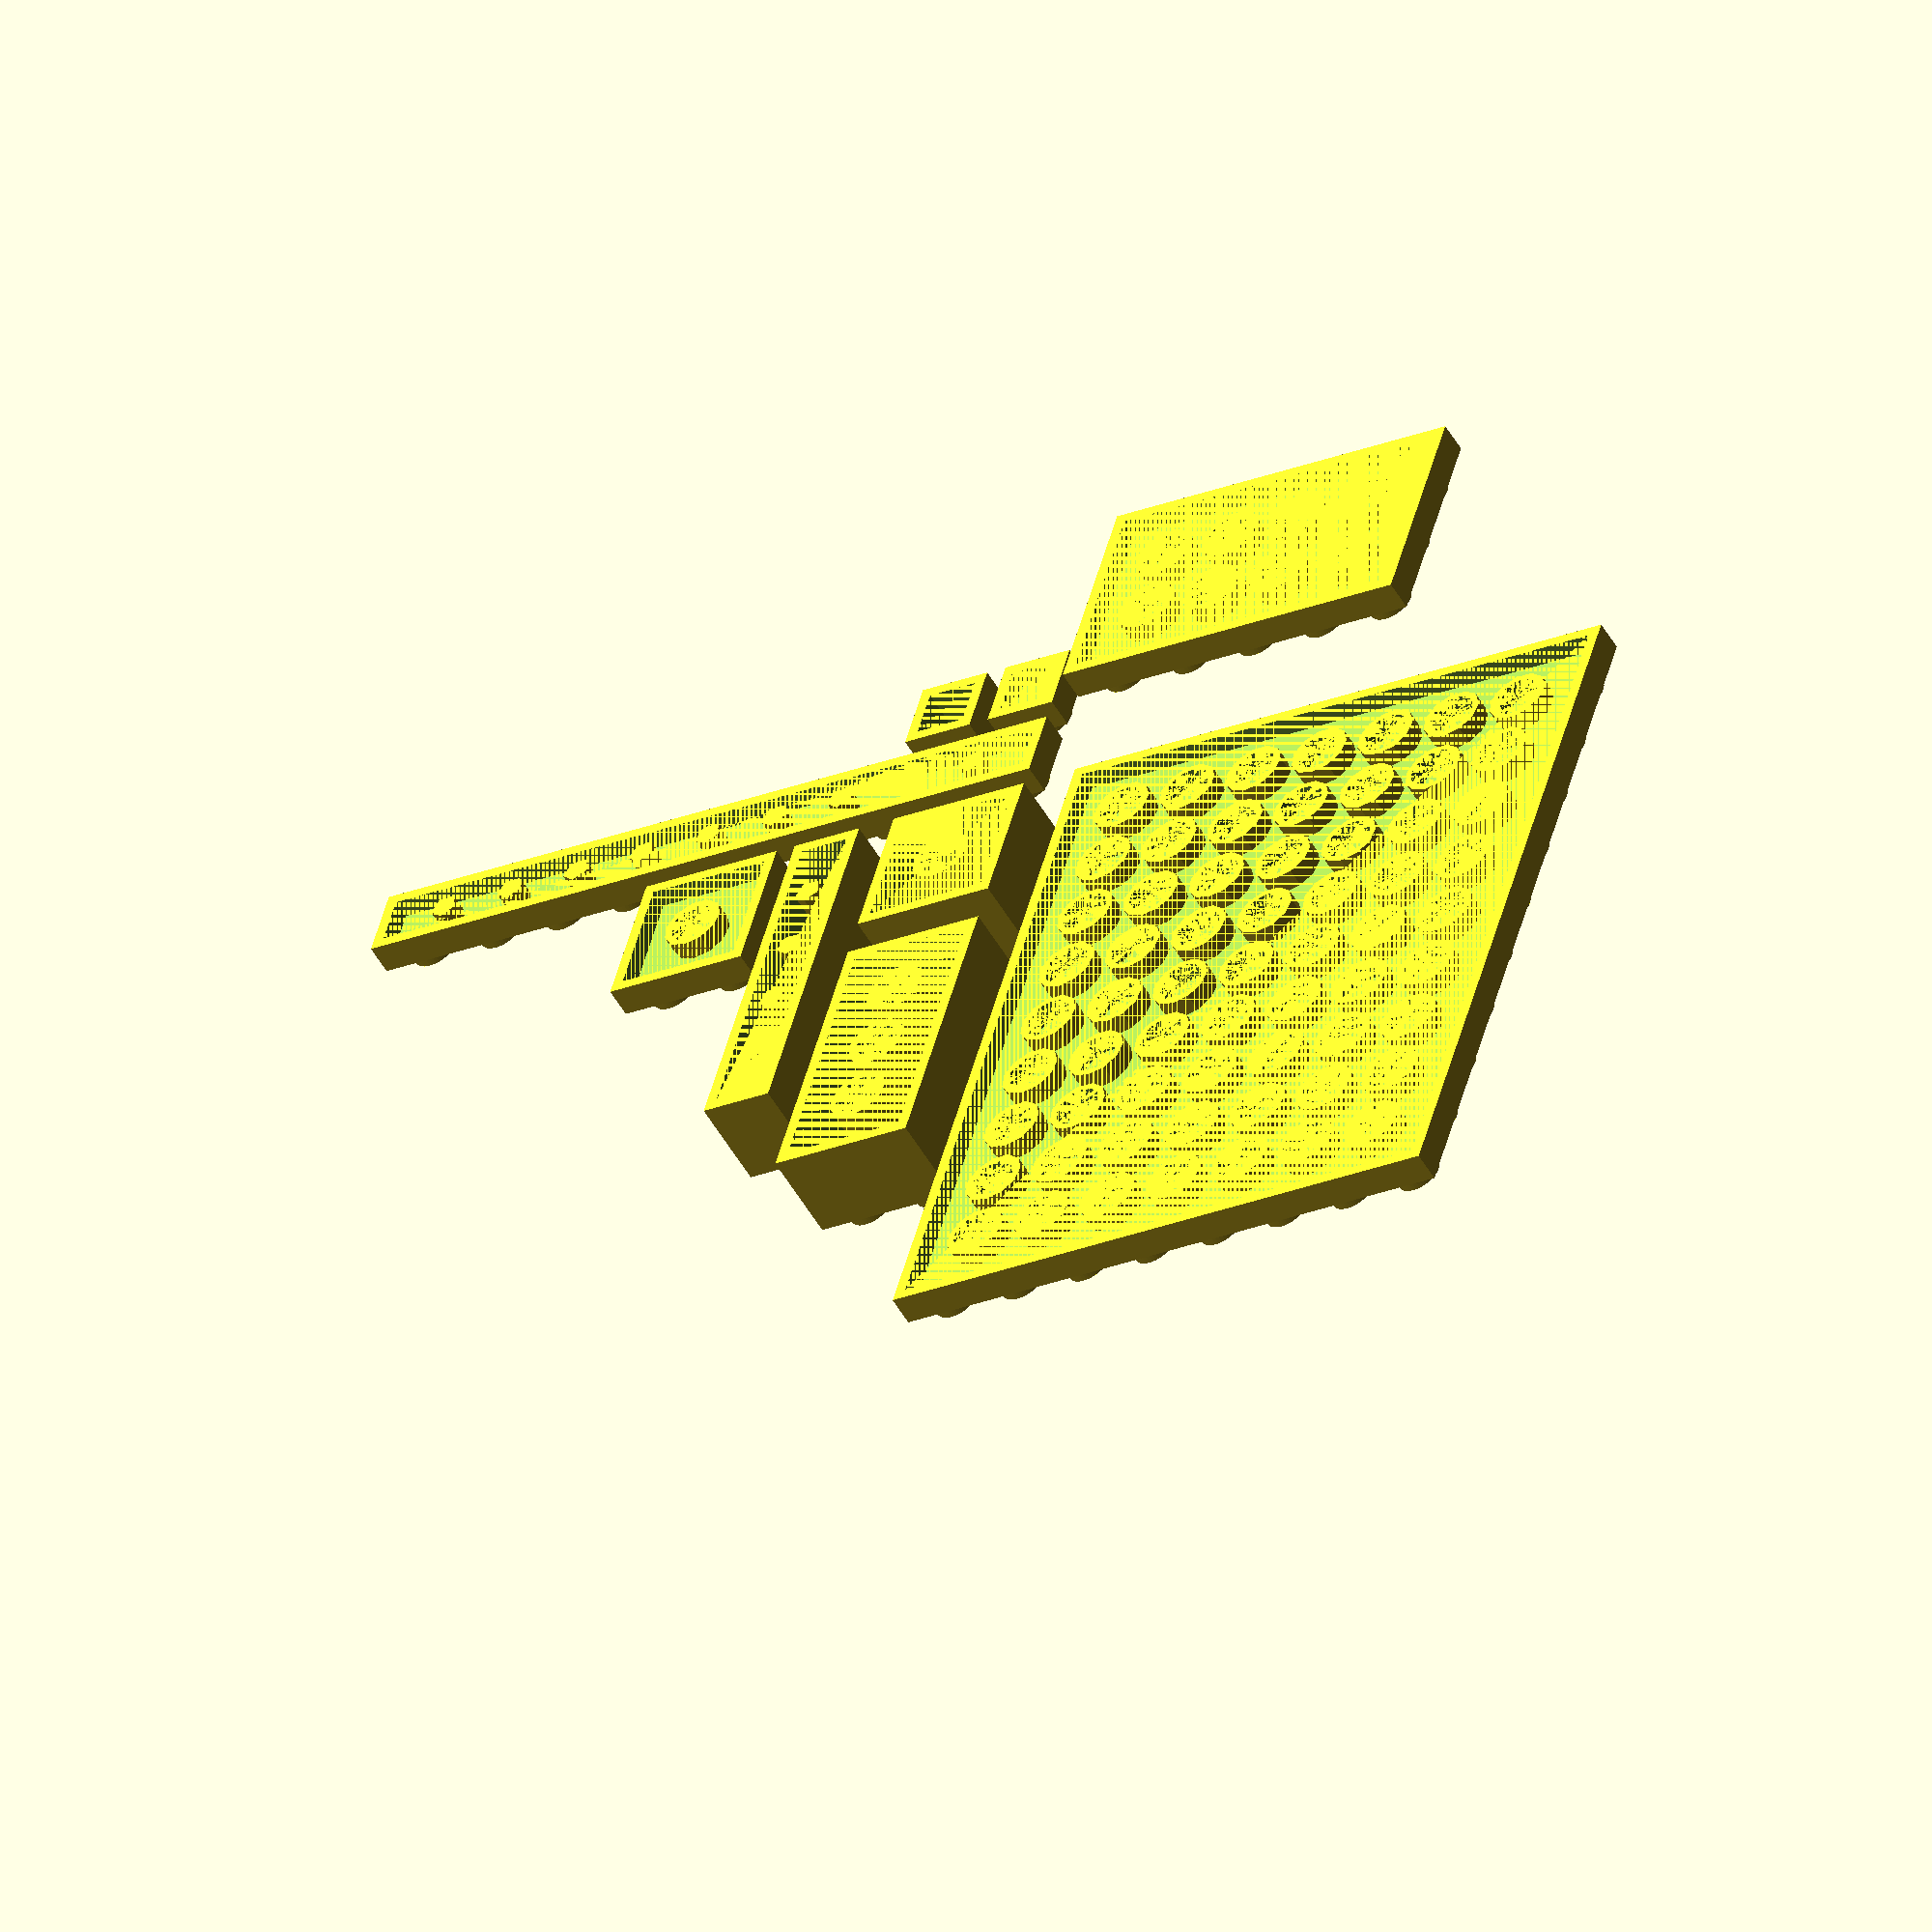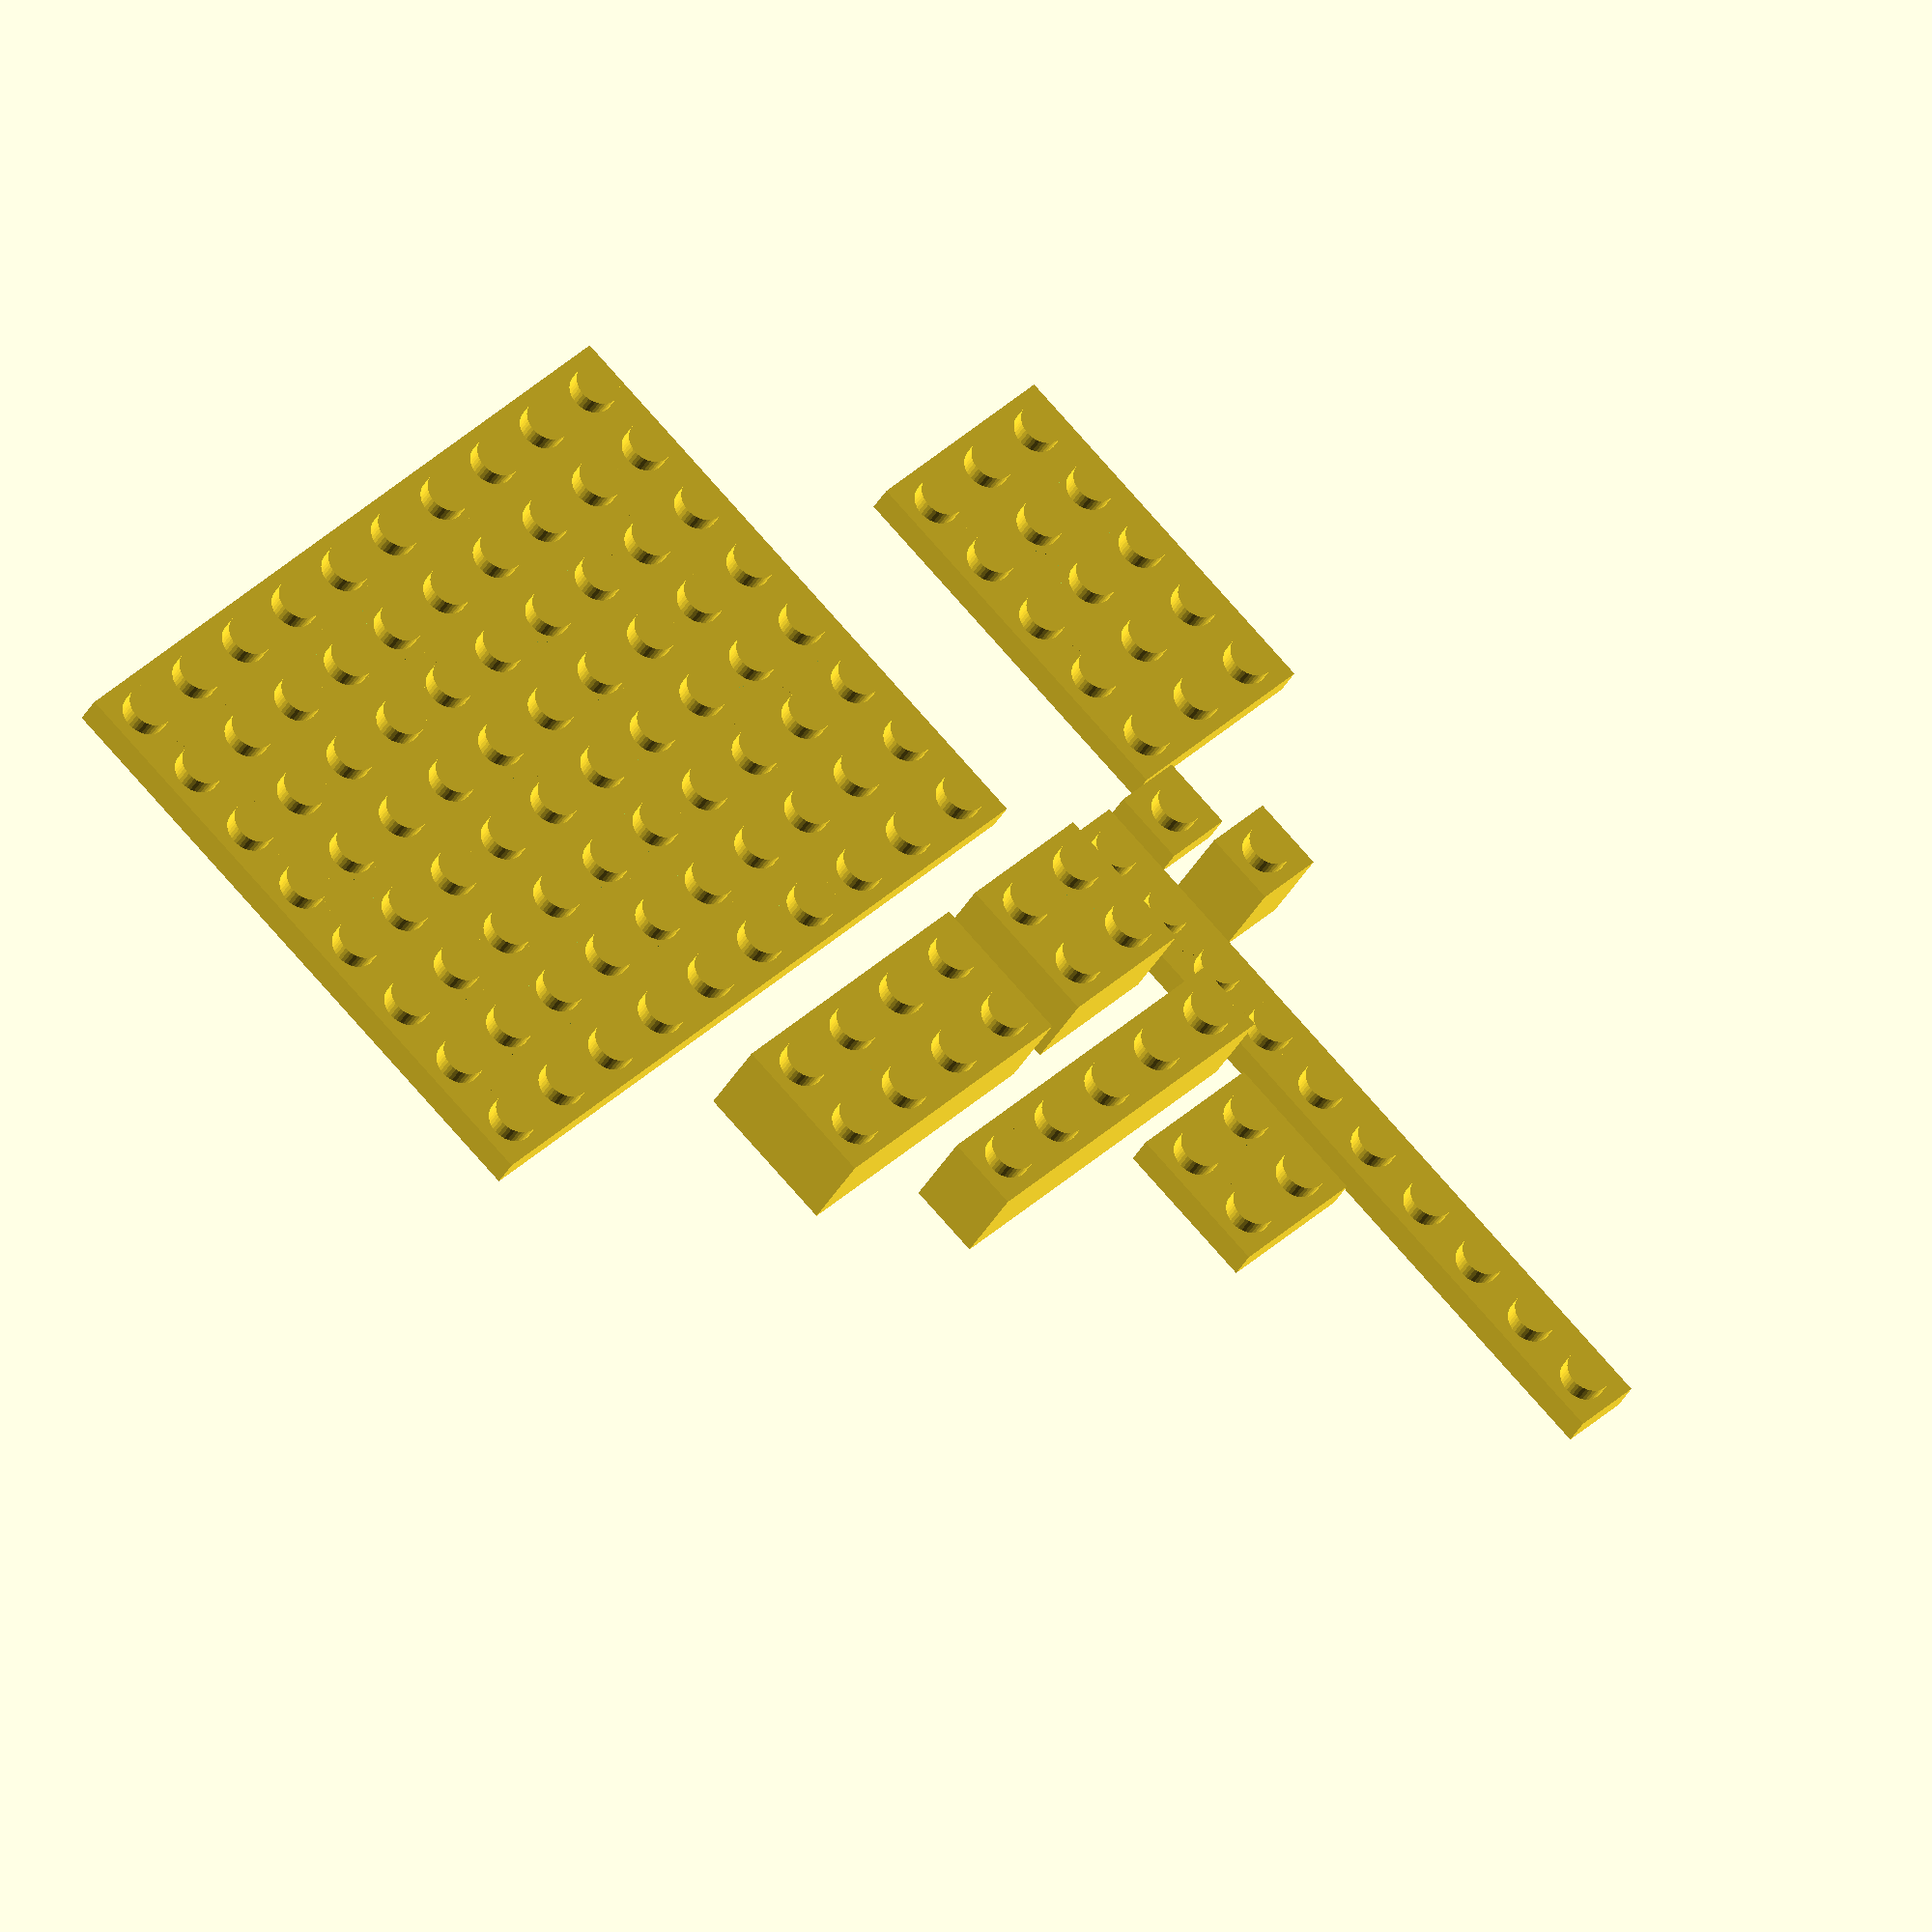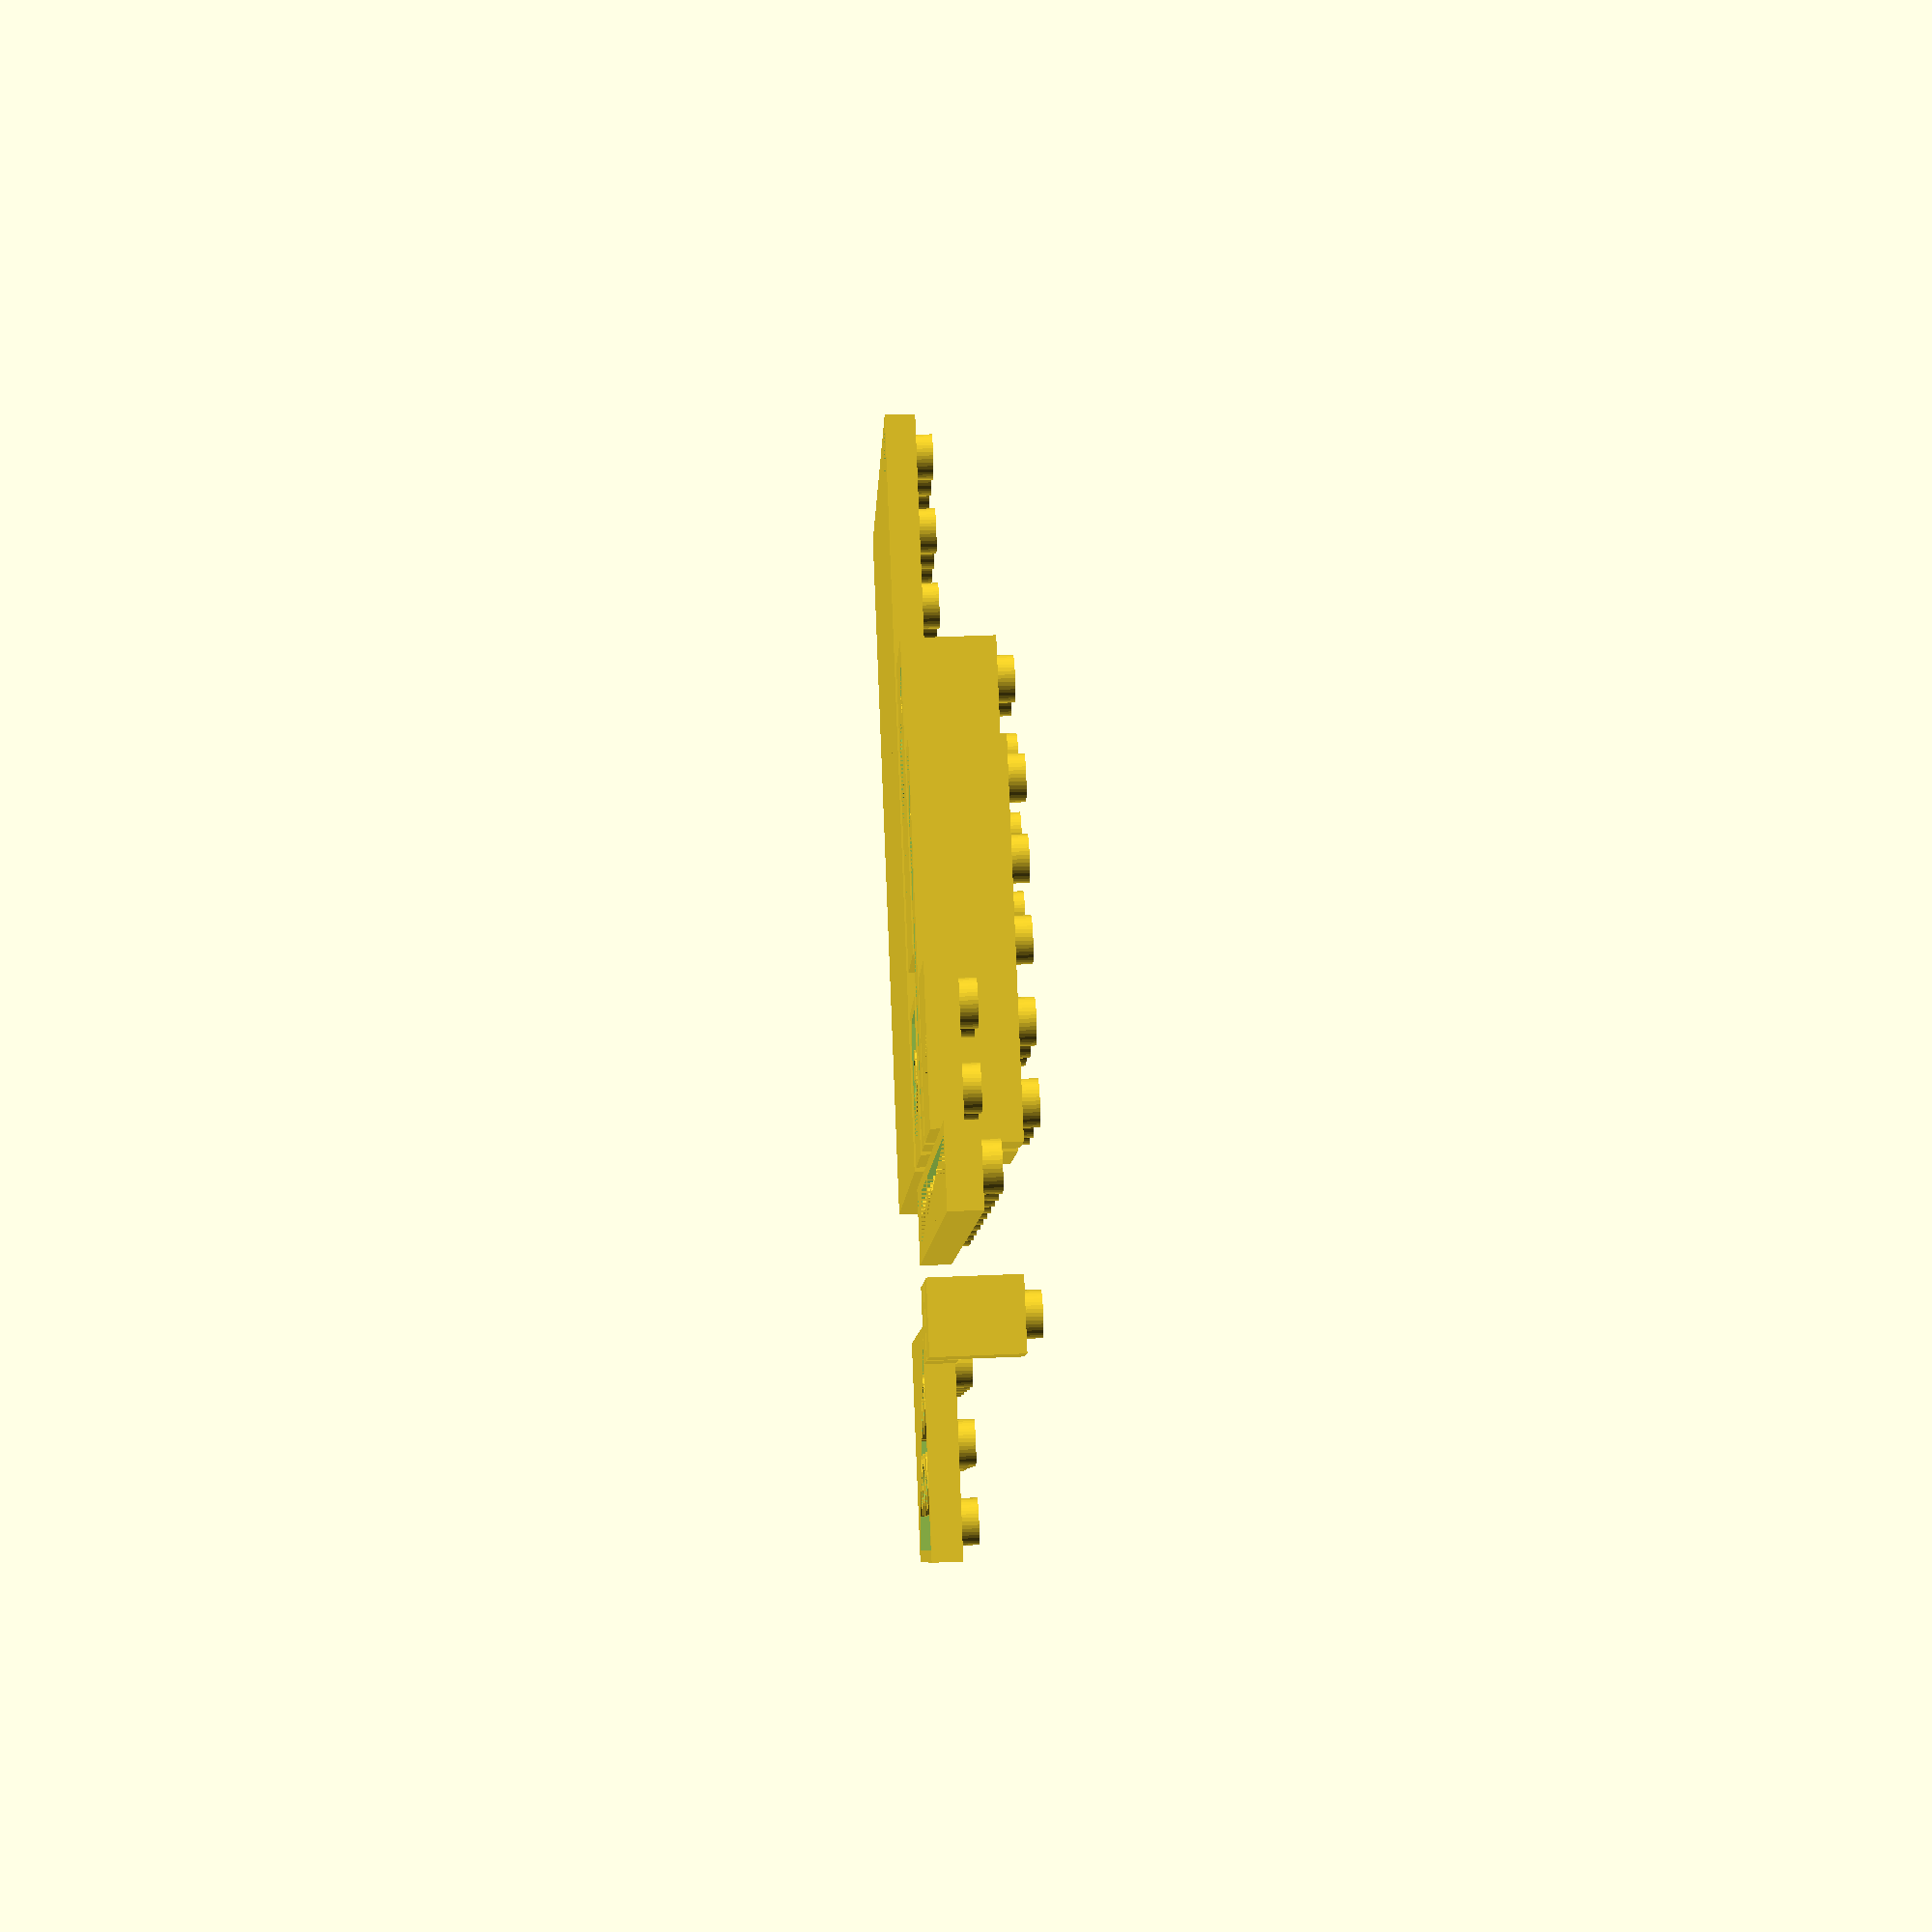
<openscad>
// building Lego bricks - rdavis.bacs@gmail.com
// measurements taken from: 
//   http://www.robertcailliau.eu/Lego/Dimensions/zMeasurements-en.xhtml
// all copyrights and designs are property of their respective owners.

h_pitch = 8.0;   // horizontal unit
v_pitch = 9.6;   // vertical unit
wall = 1.2;      // wall thickness

TOLERANCE = 0.1;
KNOB_TOP_DIAMETER = 4.8;
KNOB_BOTTOM_DIAMETER = 6.5137;
FINE = 40;

beam_cyl = 3.0;

function radius(diameter) = diameter / 2;

function knob_top_radius() = radius(KNOB_TOP_DIAMETER);

module knob() {
 	height = 1.8;
 	radius = radius(KNOB_TOP_DIAMETER);
  	cylinder(h = height, r = radius, $fn=FINE);
}

module brick_cylinder(height=v_pitch) {
	knob_bottom_exterior_radius = radius(KNOB_BOTTOM_DIAMETER);
	knob_bottom_interior_radius = knob_top_radius() + TOLERANCE;
  	difference() {
    	cylinder(h=height, r=knob_bottom_exterior_radius);
    	cylinder(h=height, r=knob_bottom_interior_radius, $fn=FINE);
  	}
}

module beam_cylinder(height=v_pitch) {
  cylinder(h=height, r=beam_cyl/2);
}

module walls(w, d, height=v_pitch) {
  difference() {
    cube([w, d, height]);
    translate([wall, wall, 0])
    cube([w-2*wall, d-2*wall, height-wall]);
  }
}

module build_brick(col, row, height) {
  // builds a Lego brick based on the number of knobs
  width = col*h_pitch - 2*TOLERANCE;
  depth = row*h_pitch - 2*TOLERANCE;
  
  // build walls
  walls(width, depth, height);

  // place knobs
  for (j = [1:row]) {
    for (i = [1:col]) {
      translate([(2*i-1)*h_pitch/2, (2*j-1)*h_pitch/2, height])
      knob();
    }
  }

  // internal cylinders
  if (row == 1) {
    if (col > 1) {
      for (i = [1:col-1]) {
        translate([h_pitch*i, h_pitch/2, 0])
        beam_cylinder(height);
      }
    }
  } else if (col == 1) {
    for (j = [1:row-1]) {
      translate([h_pitch/2, h_pitch*j, 0])
      beam_cylinder(height);
    }

  } else {
    for (j = [1:row-1]) {
      for (i = [1:col-1]) {
        translate([h_pitch*i, h_pitch*j, 0])
        brick_cylinder(height);
      }
    }
  }
}

module beam(k) {
  build_brick(k, 1, v_pitch);
}

module brick(k) {
  build_brick(k, 2, v_pitch);
}

module plate(col, row) {
  build_brick(col, row, v_pitch/3);
}


// let's build some parts!
brick(2);

translate([-20, 0, 0])
plate(1,1);

translate([-20, 10, 0])
beam(1);

translate([20, 0, 0])
brick(4);

translate([0, 20, 0])
beam(5);

translate([0, 30, 0])
plate(2, 2);

translate([0, -70, 0])
plate(10, 8);

translate([-10, 0, 0])
plate(1, 10);

translate([-40, -40, 0])
plate(3, 5);
</openscad>
<views>
elev=233.9 azim=254.5 roll=330.2 proj=o view=solid
elev=213.3 azim=313.5 roll=203.9 proj=o view=solid
elev=140.1 azim=136.7 roll=273.2 proj=p view=wireframe
</views>
